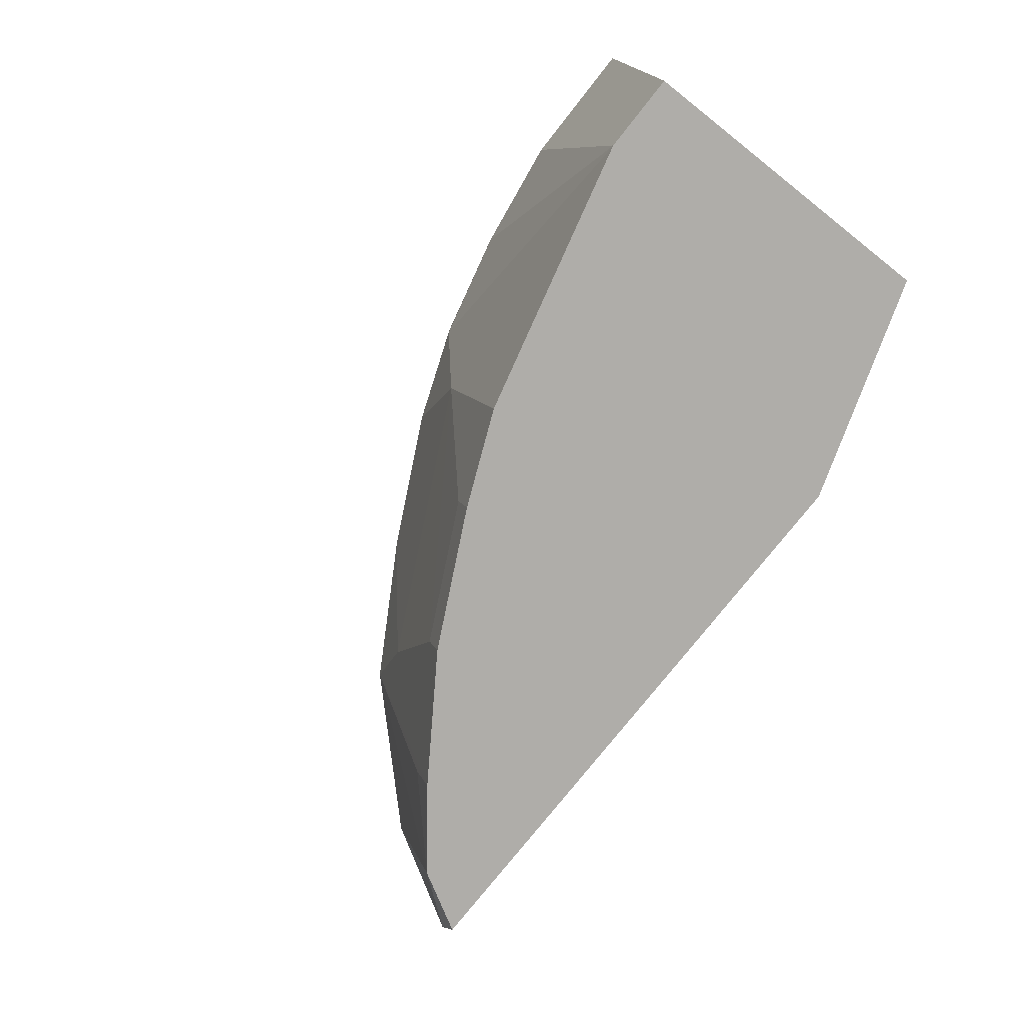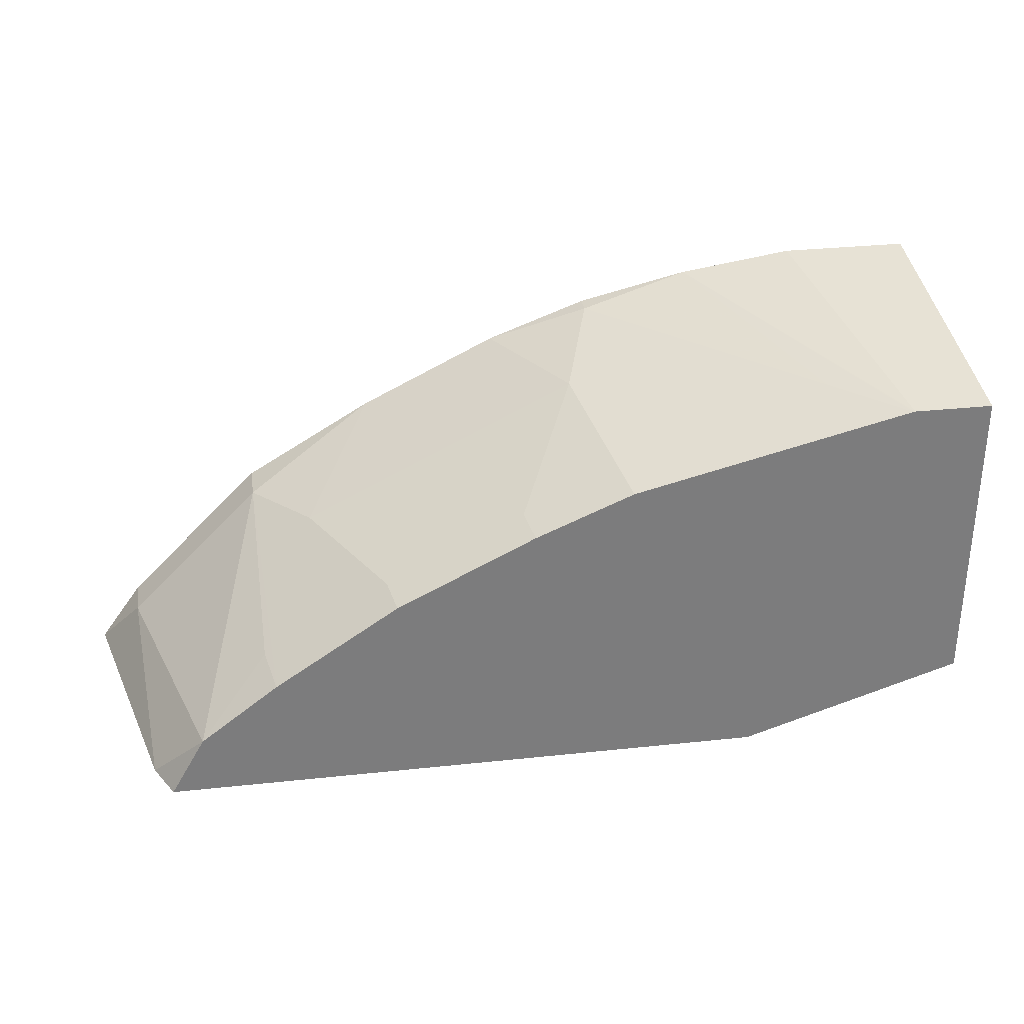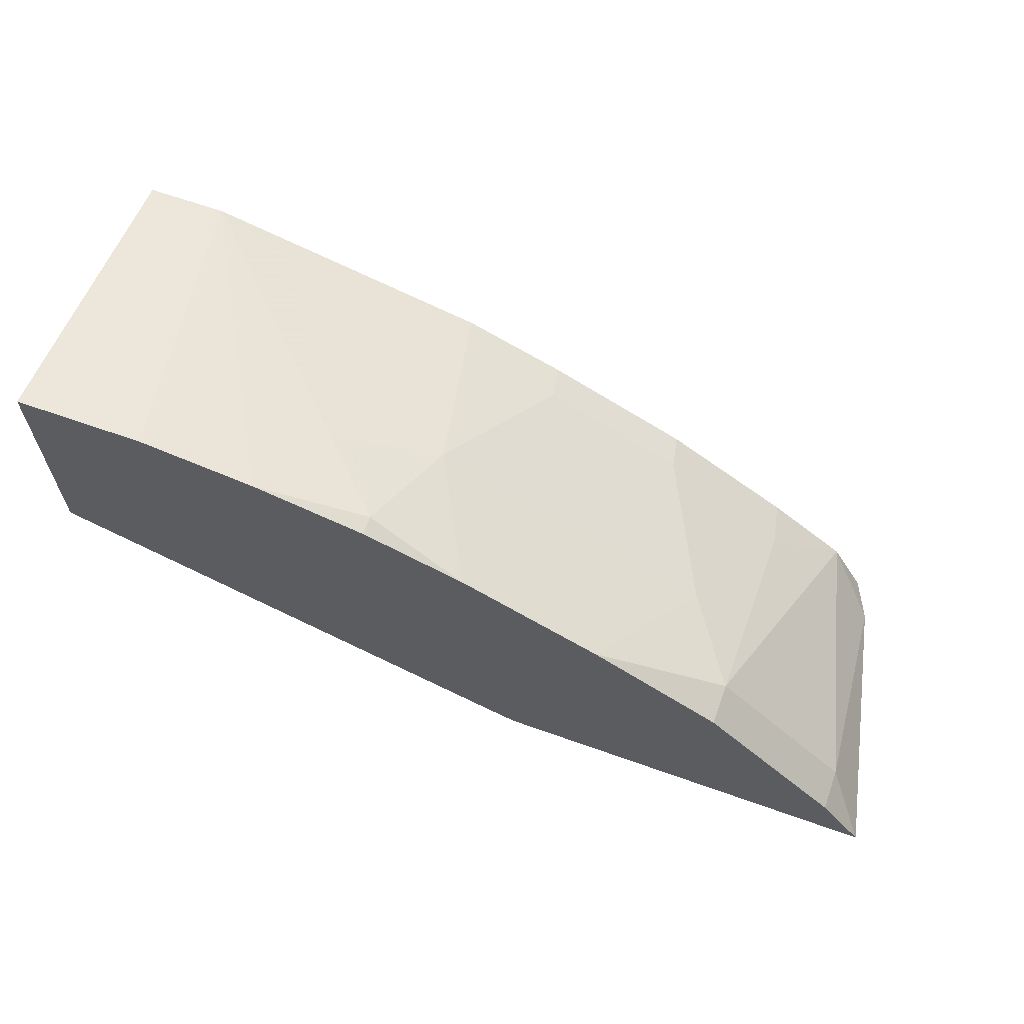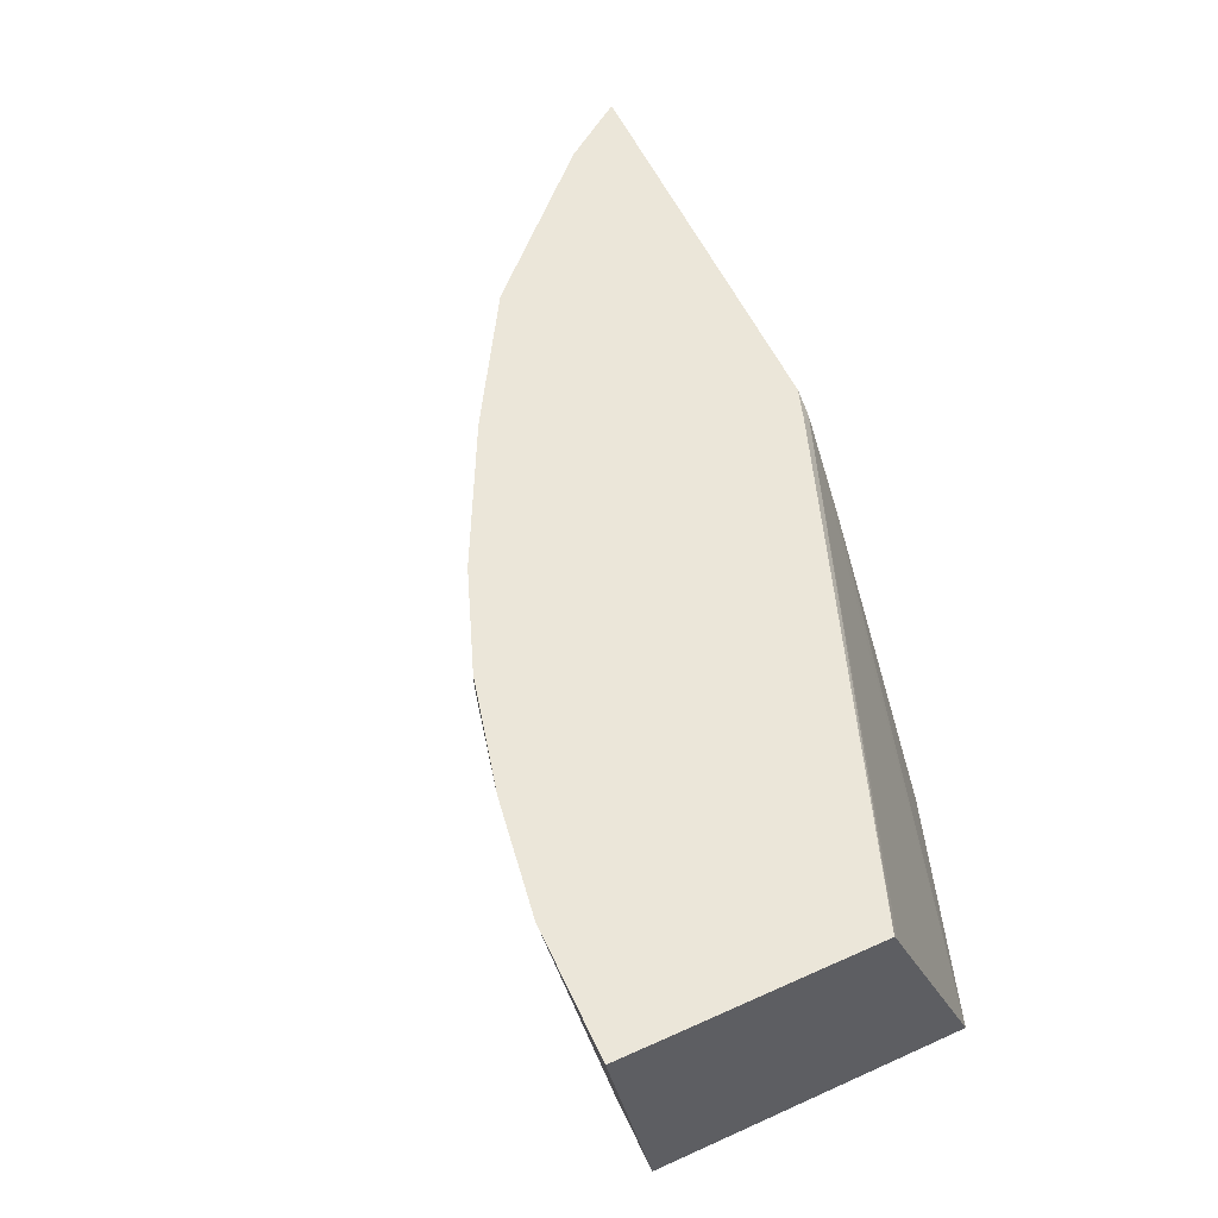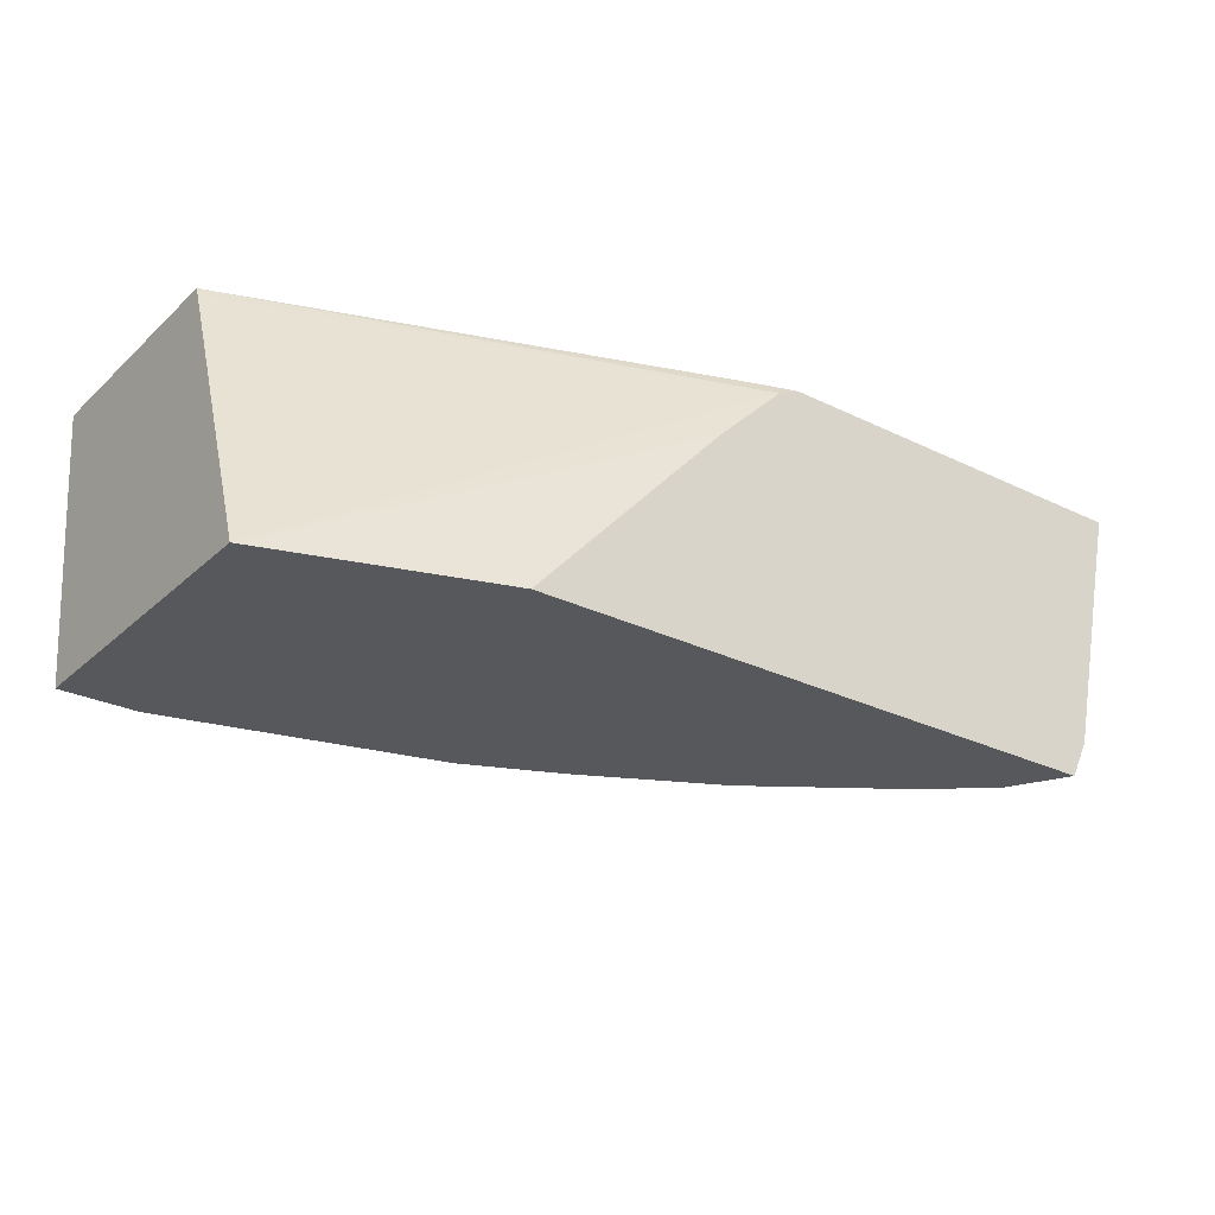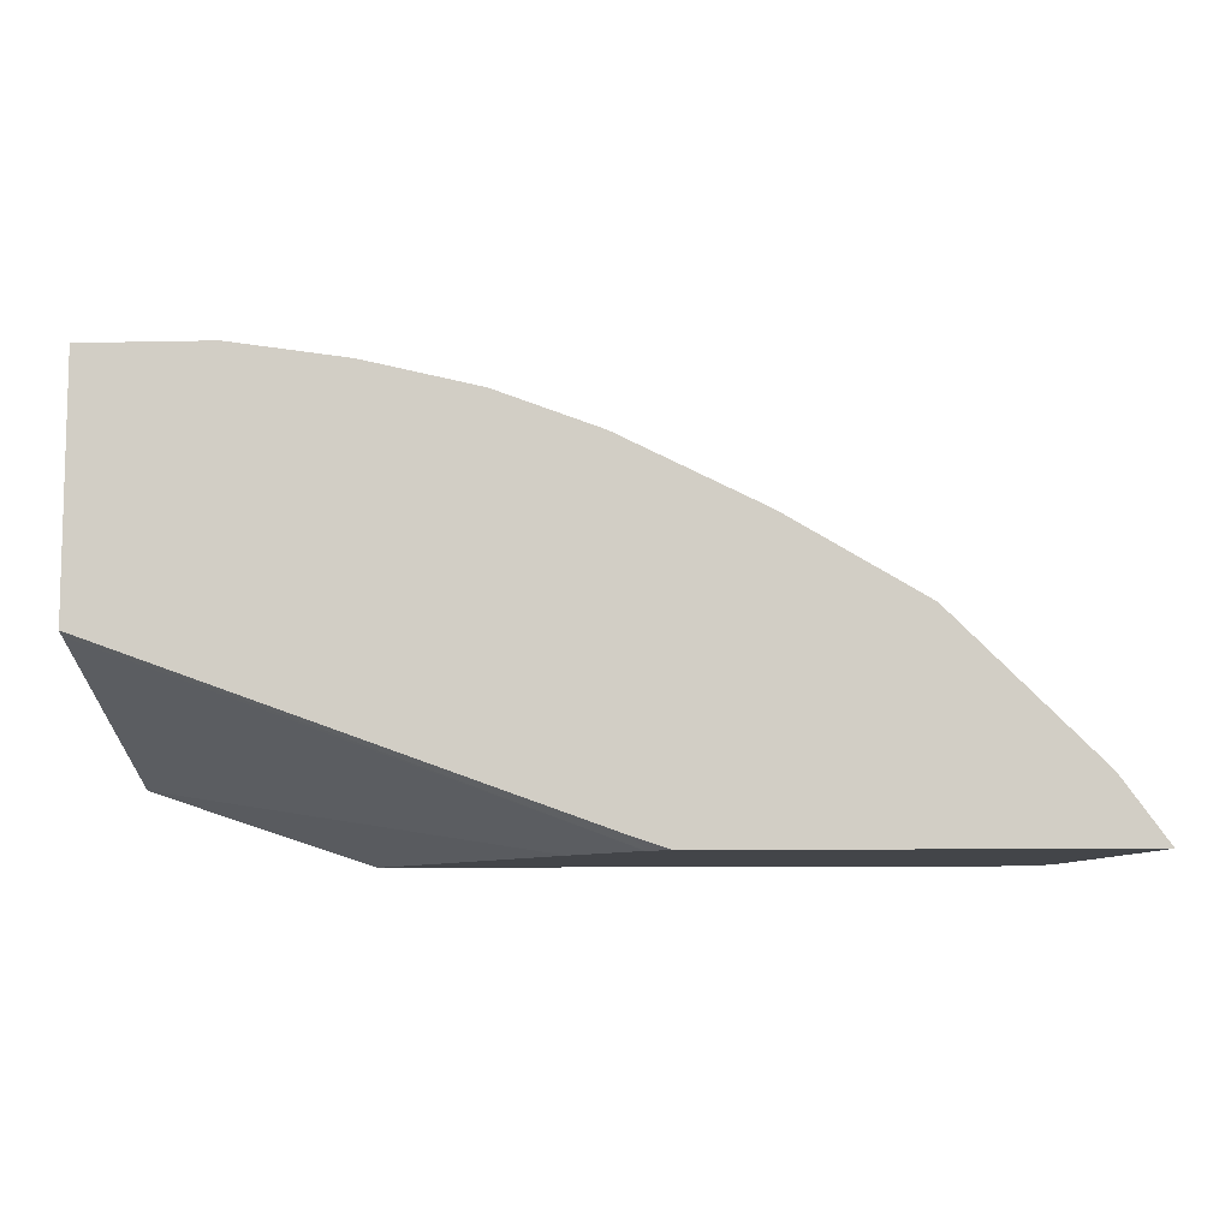
<metadata>
{"format":"obj","ext":"obj","renderer":"f3d","projection":"perspective","resolution":1024,"background":"white","views":[{"elev":-77.3,"azim":51.7,"up":"+Y"},{"elev":31.6,"azim":-8.6,"up":"+Z"},{"elev":64.2,"azim":-160.2,"up":"+Z"},{"elev":56.9,"azim":65.0,"up":"+Y"},{"elev":-27.8,"azim":143.4,"up":"+Y"},{"elev":-8.9,"azim":-176.6,"up":"+Z"}]}
</metadata>
<code>
v -0.09697 -0.5066 0.3307
v 0.004131 -0.5066 0.3643
v -0.3749 -0.5066 0.3307
v -0.1866 -0.4082 0.3307
v 0.004131 -0.3753 0.4129
v 0.004131 -0.5066 0.5067
v -0.2182 -0.3766 0.3307
v -0.3589 -0.5066 0.3589
v -0.3766 -0.5032 0.3307
v 0.004131 -0.3714 0.4145
v 0.004131 -0.3714 0.5269
v -0.0317 -0.5066 0.5067
v -0.2286 -0.3714 0.3307
v -0.213 -0.3714 0.3359
v -0.323 -0.5066 0.3864
v -0.3272 -0.4856 0.3906
v -0.3272 -0.3906 0.4222
v -0.3906 -0.3906 0.3589
v -0.3837 -0.489 0.3307
v -0.05469 -0.3714 0.5269
v -0.1073 -0.3714 0.5189
v -0.03239 -0.5066 0.5065
v -0.4108 -0.3714 0.3307
v -0.2903 -0.4803 0.417
v -0.3008 -0.4275 0.4275
v -0.266 -0.5066 0.4244
v -0.3272 -0.3714 0.4222
v -0.2677 -0.3714 0.4577
v -0.3906 -0.3714 0.3589
v -0.1267 -0.4117 0.5067
v -0.06334 -0.475 0.5067
v -0.1583 -0.3714 0.5067
v -0.1583 -0.38 0.5067
v -0.06322 -0.5066 0.4988
v -0.2692 -0.4909 0.4275
v -0.1742 -0.4275 0.4909
v -0.2027 -0.5066 0.456
v -0.2044 -0.3714 0.4894
v -0.1109 -0.4909 0.4909
v -0.1582 -0.5066 0.4751
v -0.2058 -0.4909 0.4592
v -0.1583 -0.5066 0.475
f 17 28 27
f 18 29 23
f 21 32 33
f 21 30 31
f 21 31 22
f 17 25 28
f 18 23 19
f 17 29 18
f 10 21 20
f 15 26 24
f 15 17 16
f 15 25 17
f 15 24 25
f 12 21 22
f 12 20 21
f 10 20 11
f 21 33 30
f 17 27 29
f 22 31 30
f 30 33 36
f 24 26 25
f 10 32 21
f 36 40 39
f 36 42 40
f 36 37 42
f 36 41 37
f 35 41 36
f 34 39 40
f 34 36 39
f 33 38 36
f 32 38 33
f 30 36 34
f 28 36 38
f 26 41 35
f 26 37 41
f 25 36 28
f 25 35 36
f 25 26 35
f 22 30 34
f 10 38 32
f 10 27 28
f 1 6 12
f 1 7 4
f 1 13 7
f 1 23 13
f 1 19 23
f 1 9 19
f 1 8 3
f 1 15 8
f 1 4 2
f 1 26 15
f 1 42 37
f 1 40 42
f 1 34 40
f 1 22 34
f 1 12 22
f 10 28 38
f 1 2 6
f 1 37 26
f 2 5 10
f 1 3 9
f 2 11 6
f 10 29 27
f 2 10 11
f 10 13 23
f 10 14 13
f 8 19 9
f 8 18 19
f 8 17 18
f 8 16 17
f 8 15 16
f 10 23 29
f 7 13 14
f 6 20 12
f 6 11 20
f 5 7 10
f 3 8 9
f 2 7 5
f 2 4 7
f 7 14 10

</code>
